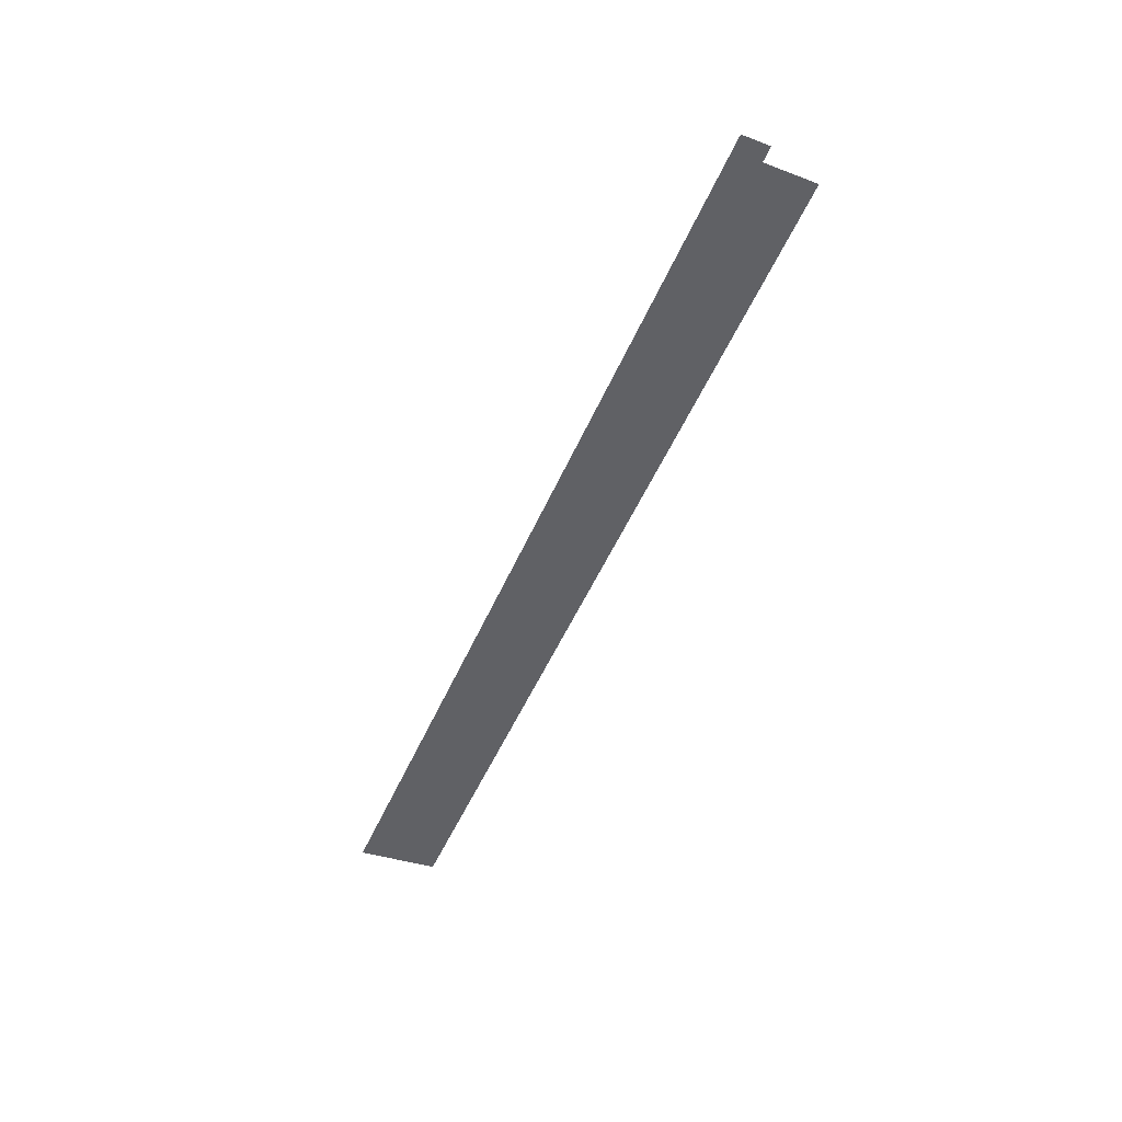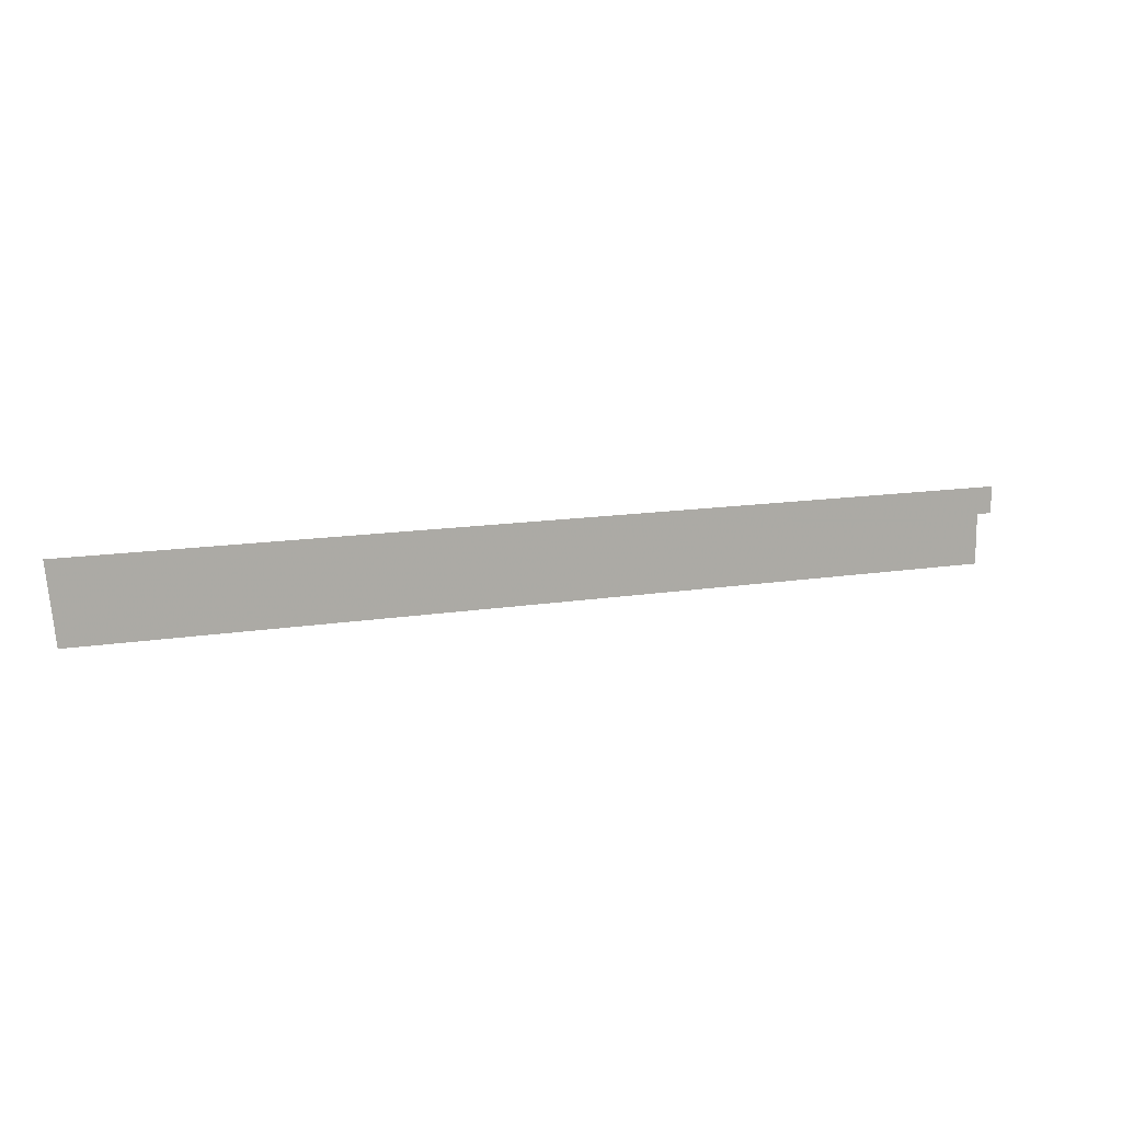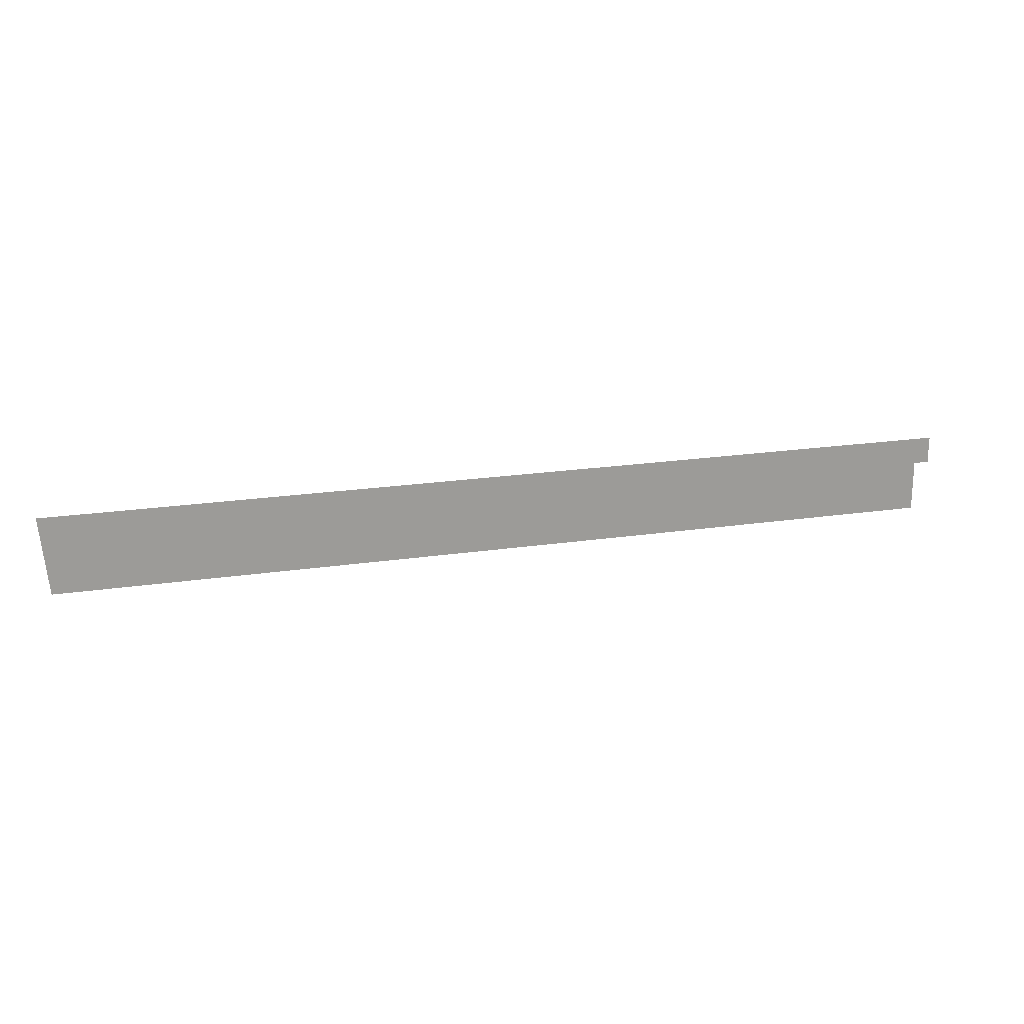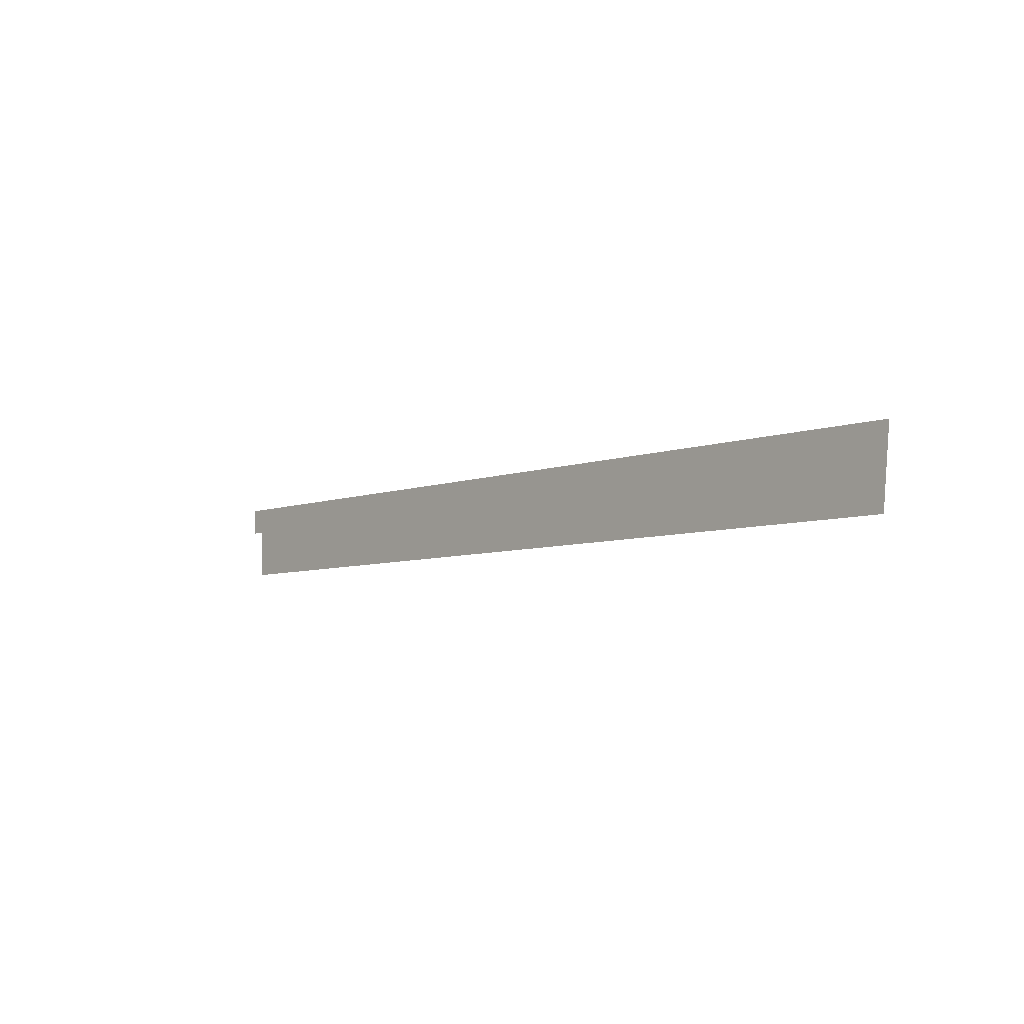
<metadata>
{"format":"obj","ext":"obj","renderer":"f3d","projection":"perspective","resolution":1024,"background":"white","views":[{"elev":-50.0,"azim":-112.7,"up":"+Z"},{"elev":12.6,"azim":158.7,"up":"+Y"},{"elev":20.1,"azim":164.4,"up":"+Y"},{"elev":-6.3,"azim":48.1,"up":"+Y"}]}
</metadata>
<code>
v 160.6 200 43.1
v 163.6 194.7 43.1
v 160.6 194.7 43.1
v 250.8 192.4 43.1
v 340.9 200 43.1
v 339.4 184.8 43.1
v 163.6 184.8 43.1
f 1 2 3
f 4 5 6
f 4 1 5
f 4 7 2
f 4 6 7
f 4 2 1

</code>
